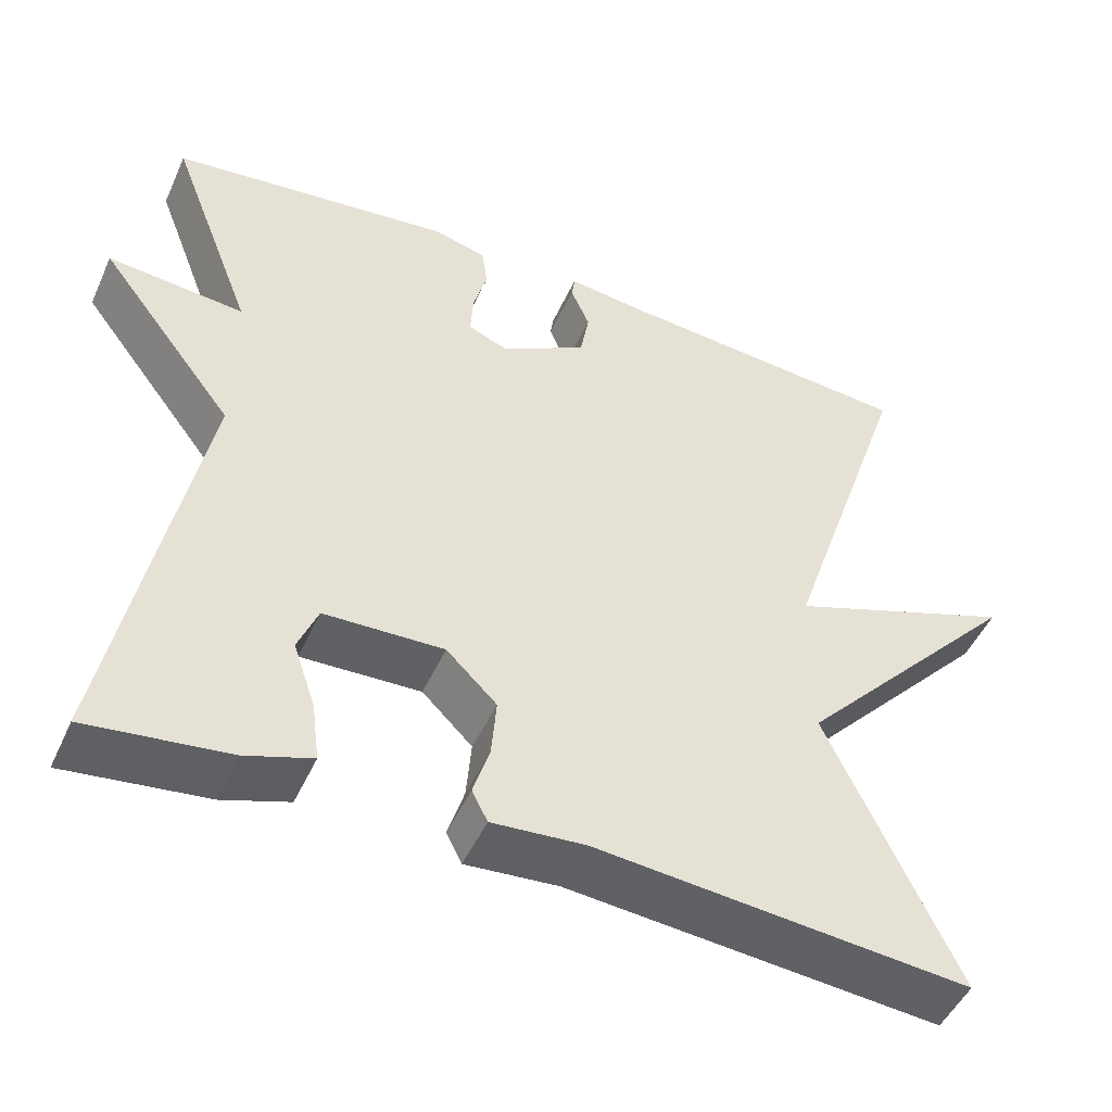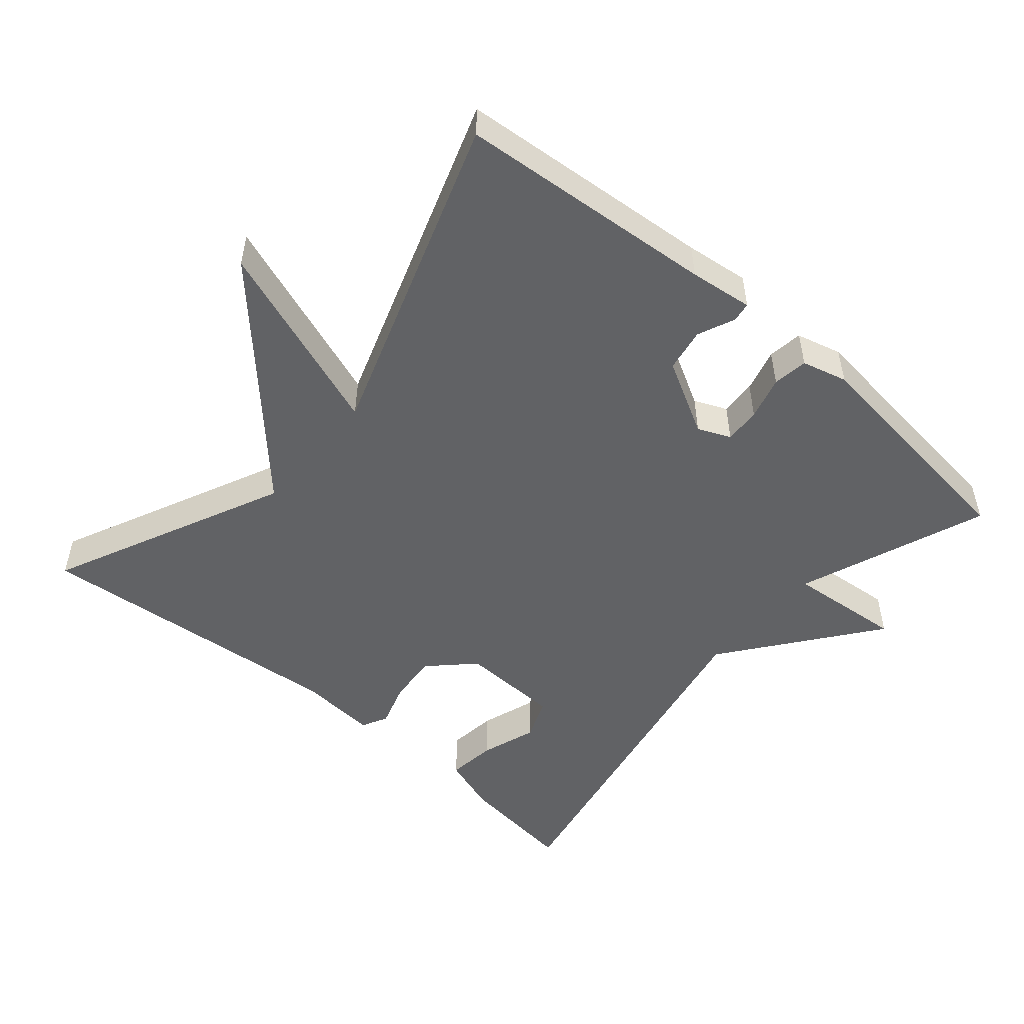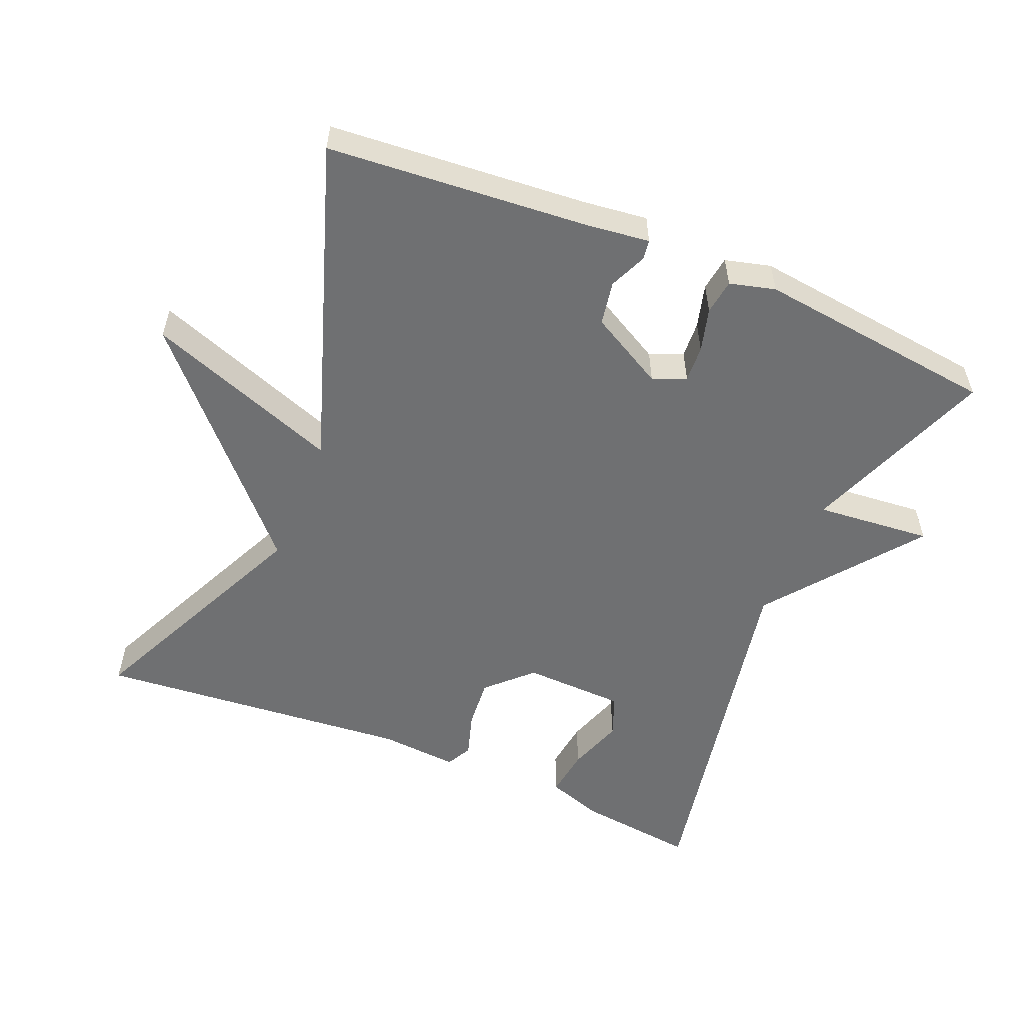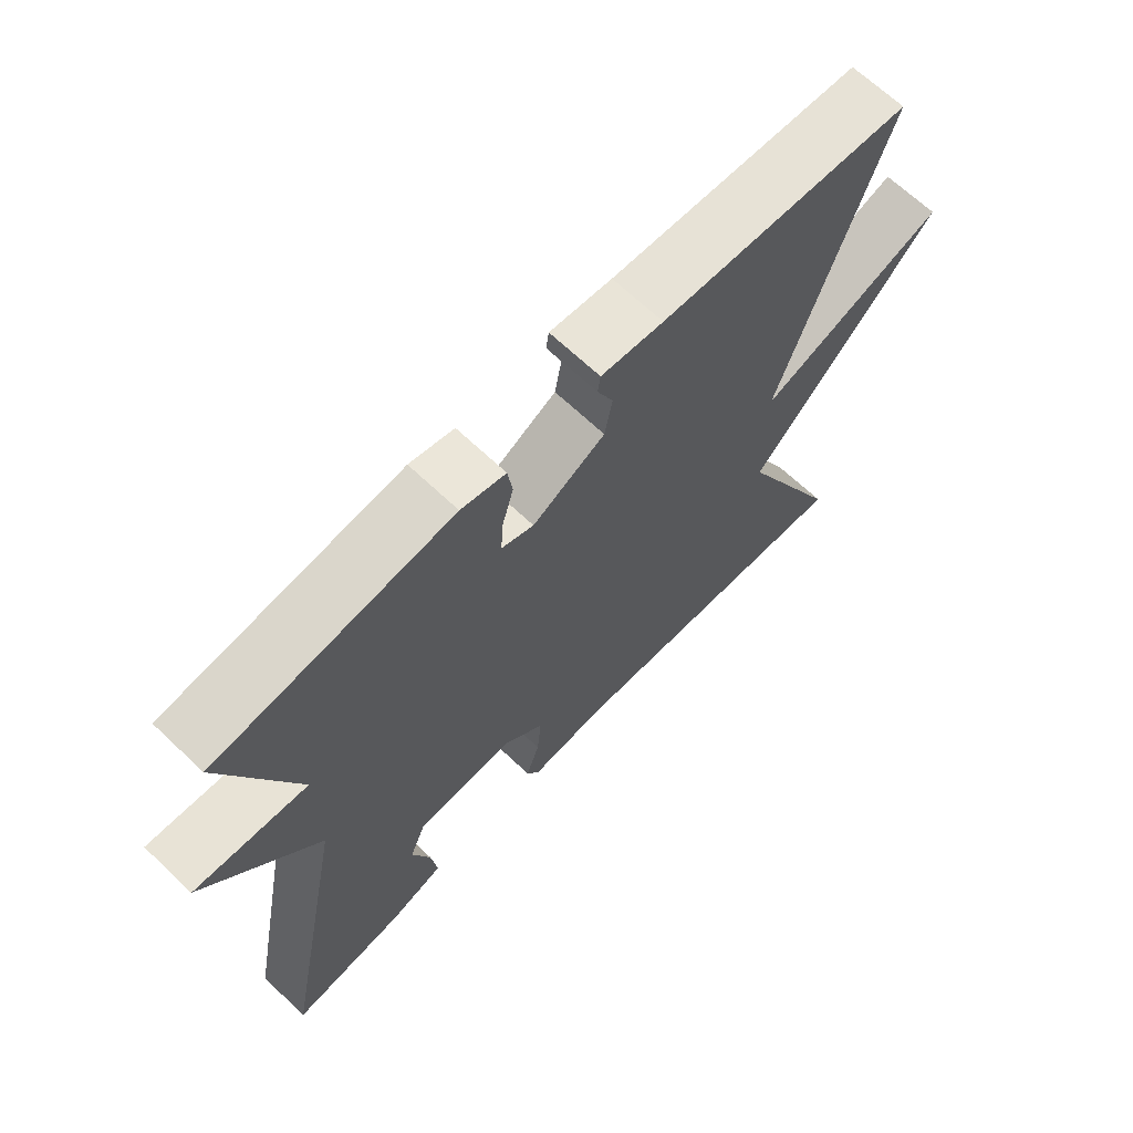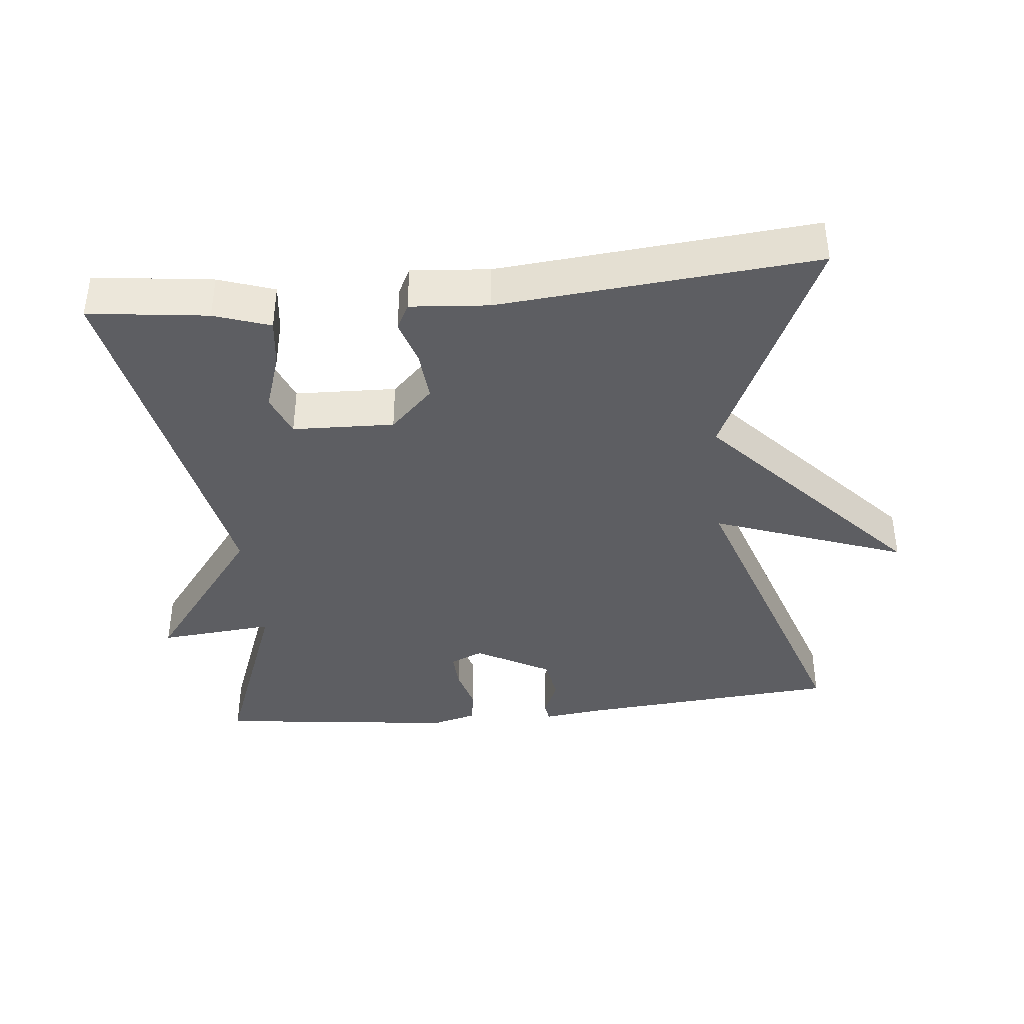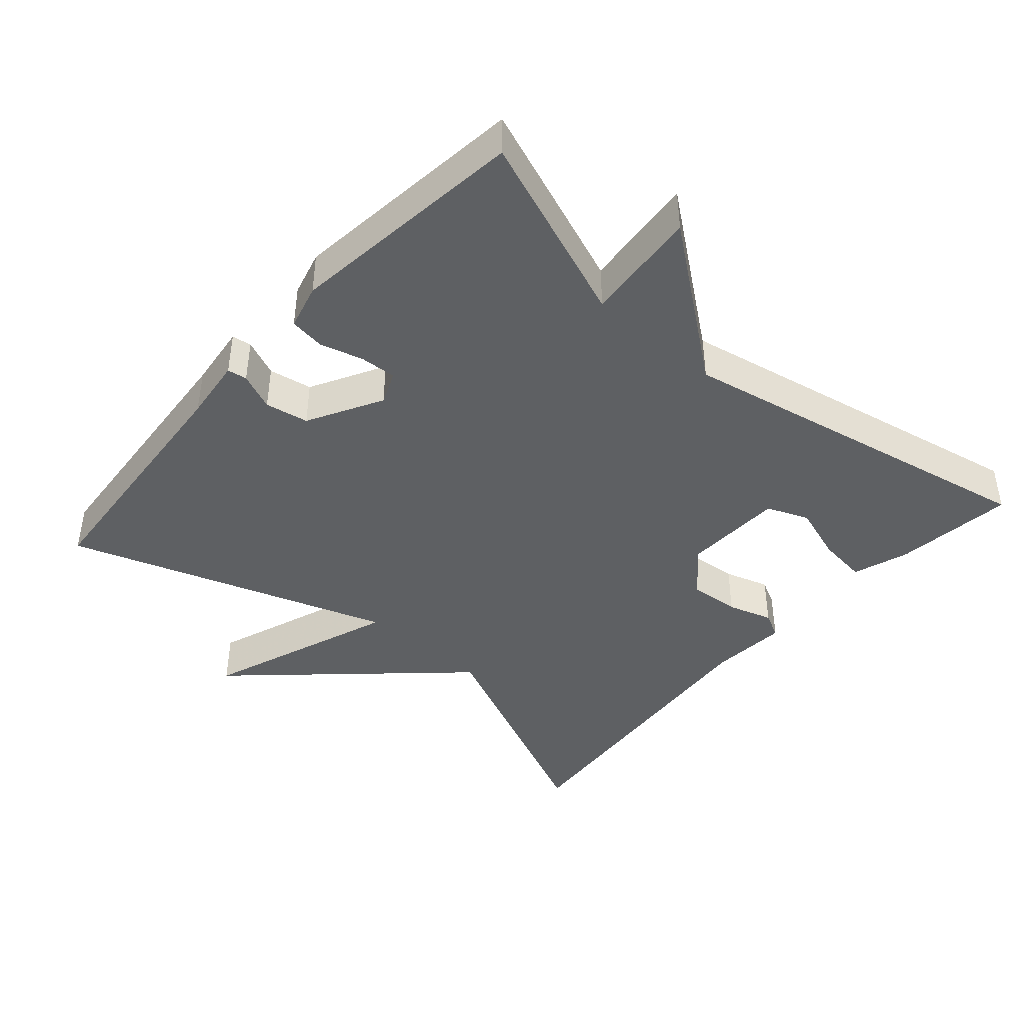
<metadata>
{"format":"obj","ext":"obj","renderer":"f3d","projection":"perspective","resolution":1024,"background":"white","views":[{"elev":-48.6,"azim":156.2,"up":"+Z"},{"elev":-50.6,"azim":-40.5,"up":"+Y"},{"elev":-54.8,"azim":-22.7,"up":"+Y"},{"elev":67.4,"azim":133.5,"up":"+Z"},{"elev":-39.4,"azim":-174.2,"up":"+Y"},{"elev":-42.3,"azim":48.8,"up":"+Y"}]}
</metadata>
<code>
v -0.5 0.07 0.5
v -0.131 0.07 0.53
v -0.04 0.07 0.541
v -0.036 0.07 0.513
v -0.059 0.07 0.46
v -0.048 0.07 0.398
v 0.058 0.07 0.34
v 0.105 0.07 0.36
v 0.102 0.07 0.412
v 0.085 0.07 0.474
v 0.092 0.07 0.524
v 0.157 0.07 0.541
v 0.5 0.07 0.5
v 0.397 0.07 0.23
v 0.562 0.07 0.245
v 0.397 0.07 0.03
v 0.5 0.07 -0.5
v 0.33 0.07 -0.479
v 0.25 0.07 -0.452
v 0.259 0.07 -0.381
v 0.286 0.07 -0.301
v 0.262 0.07 -0.241
v 0.117 0.07 -0.236
v 0.056 0.07 -0.296
v 0.062 0.07 -0.368
v 0.082 0.07 -0.432
v 0.063 0.07 -0.469
v -0.049 0.07 -0.46
v -0.5 0.07 -0.5
v -0.344 0.07 -0.163
v -0.619 0.07 0.137
v -0.344 0.07 0.037
v -0.5 0 0.5
v -0.131 0 0.53
v -0.04 0 0.541
v -0.036 0 0.513
v -0.059 0 0.46
v -0.048 0 0.398
v 0.058 0 0.34
v 0.105 0 0.36
v 0.102 0 0.412
v 0.085 0 0.474
v 0.092 0 0.524
v 0.157 0 0.541
v 0.5 0 0.5
v 0.397 0 0.23
v 0.562 0 0.245
v 0.397 0 0.03
v 0.5 0 -0.5
v 0.33 0 -0.479
v 0.25 0 -0.452
v 0.259 0 -0.381
v 0.286 0 -0.301
v 0.262 0 -0.241
v 0.117 0 -0.236
v 0.056 0 -0.296
v 0.062 0 -0.368
v 0.082 0 -0.432
v 0.063 0 -0.469
v -0.049 0 -0.46
v -0.5 0 -0.5
v -0.344 0 -0.163
v -0.619 0 0.137
v -0.344 0 0.037
f 30 31 32
f 28 29 30
f 28 30 32
f 27 28 32
f 26 27 32
f 25 26 32
f 32 1 2
f 25 32 2
f 24 25 2
f 19 20 21
f 18 19 21
f 17 18 21
f 16 17 21 22
f 14 15 16
f 14 16 22 23
f 12 13 14
f 11 12 14
f 10 11 14
f 9 10 14
f 8 9 14
f 14 23 24
f 8 14 24
f 7 8 24
f 2 3 4 5
f 2 5 6
f 24 2 6
f 6 7 24
f 64 63 62
f 62 61 60
f 64 62 60
f 64 60 59
f 64 59 58
f 64 58 57
f 34 33 64
f 34 64 57
f 34 57 56
f 53 52 51
f 53 51 50
f 53 50 49
f 54 53 49 48
f 48 47 46
f 55 54 48 46
f 46 45 44
f 46 44 43
f 46 43 42
f 46 42 41
f 46 41 40
f 56 55 46
f 56 46 40
f 56 40 39
f 37 36 35 34
f 38 37 34
f 38 34 56
f 56 39 38
f 1 33 34 2
f 2 34 35 3
f 3 35 36 4
f 4 36 37 5
f 5 37 38 6
f 6 38 39 7
f 7 39 40 8
f 8 40 41 9
f 9 41 42 10
f 10 42 43 11
f 11 43 44 12
f 12 44 45 13
f 13 45 46 14
f 14 46 47 15
f 15 47 48 16
f 16 48 49 17
f 17 49 50 18
f 18 50 51 19
f 19 51 52 20
f 20 52 53 21
f 21 53 54 22
f 22 54 55 23
f 23 55 56 24
f 24 56 57 25
f 25 57 58 26
f 26 58 59 27
f 27 59 60 28
f 28 60 61 29
f 29 61 62 30
f 30 62 63 31
f 31 63 64 32
f 32 64 33 1

</code>
